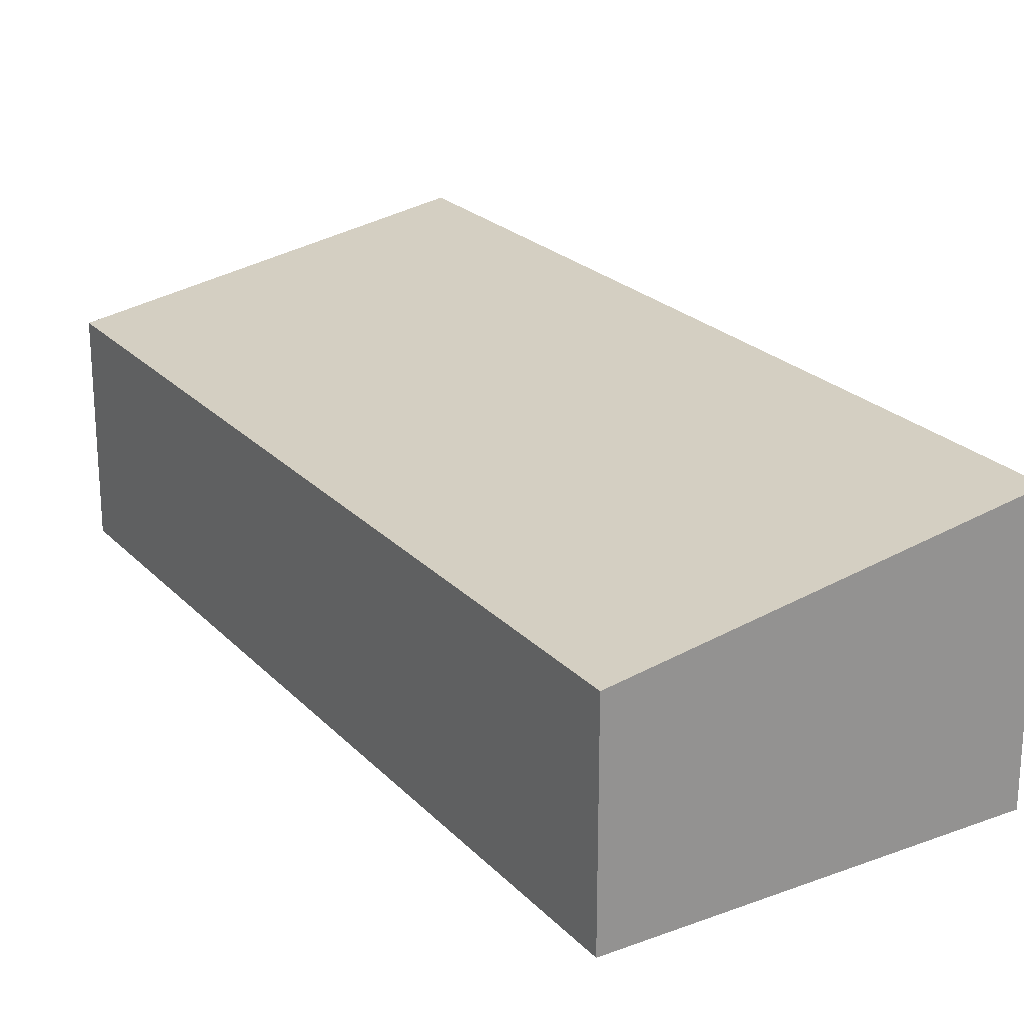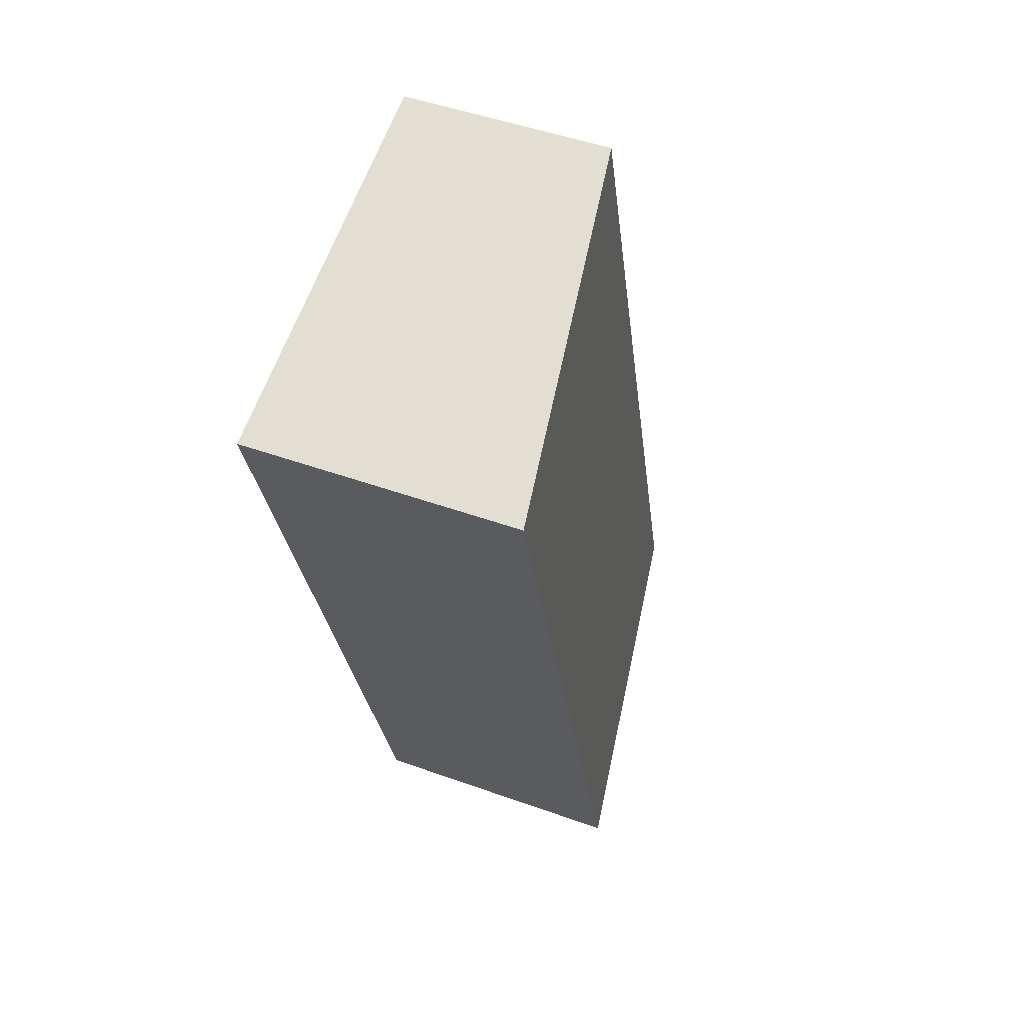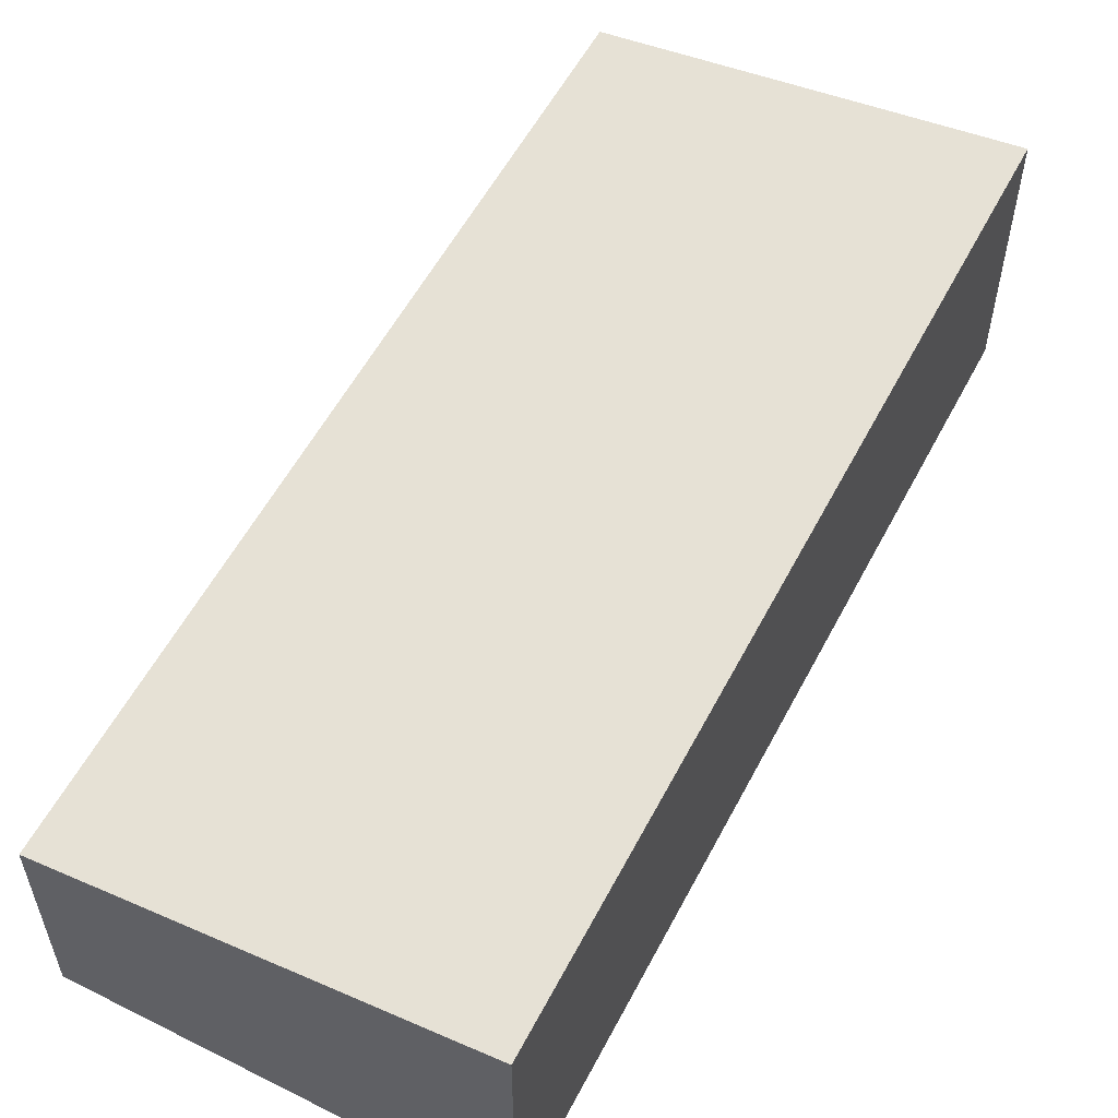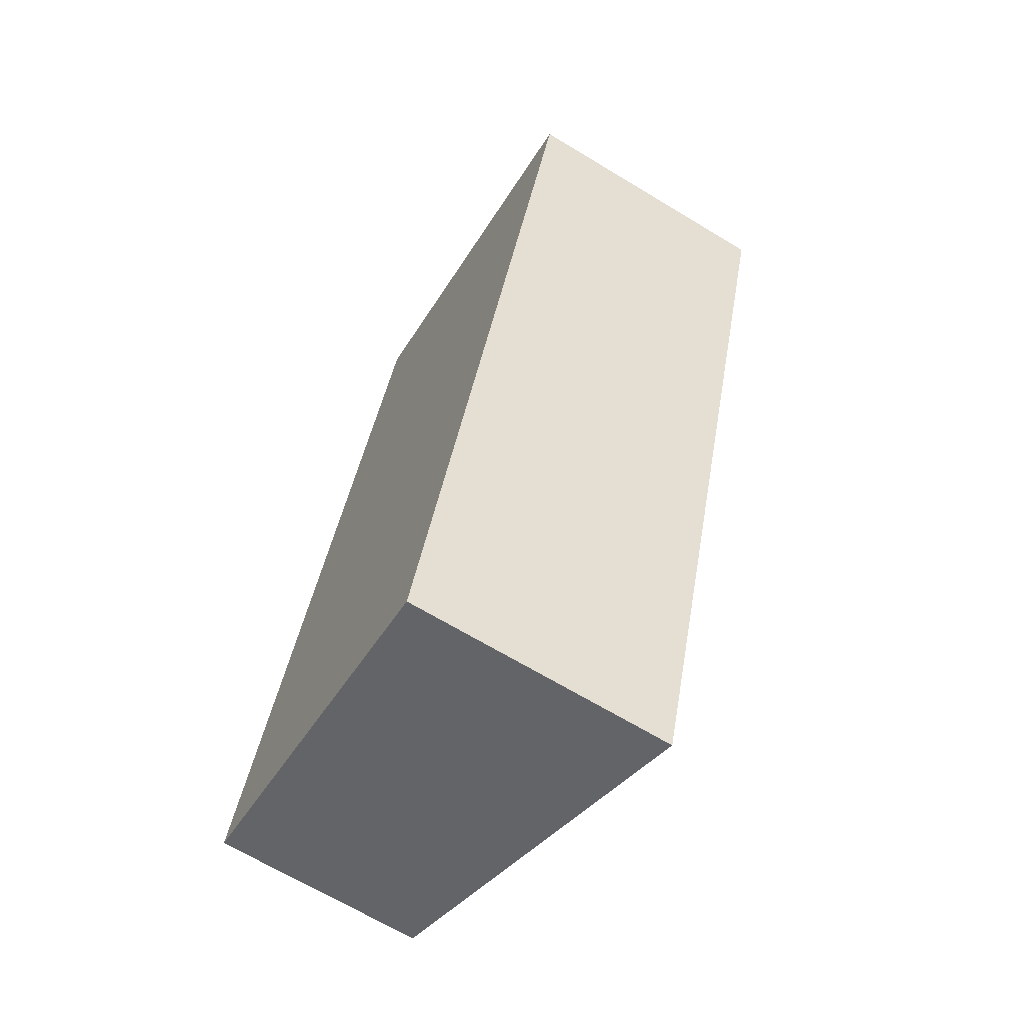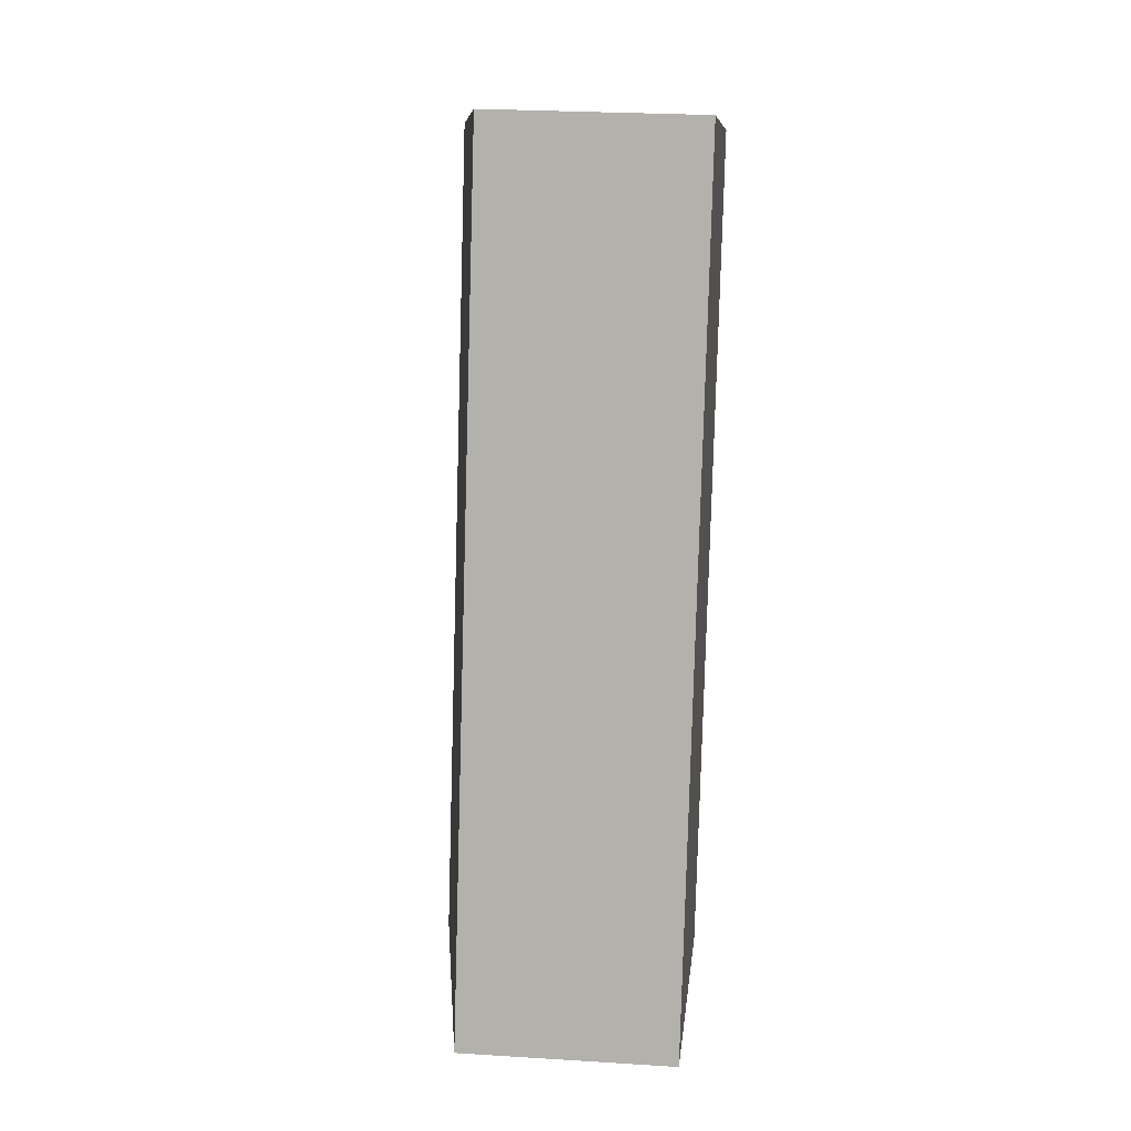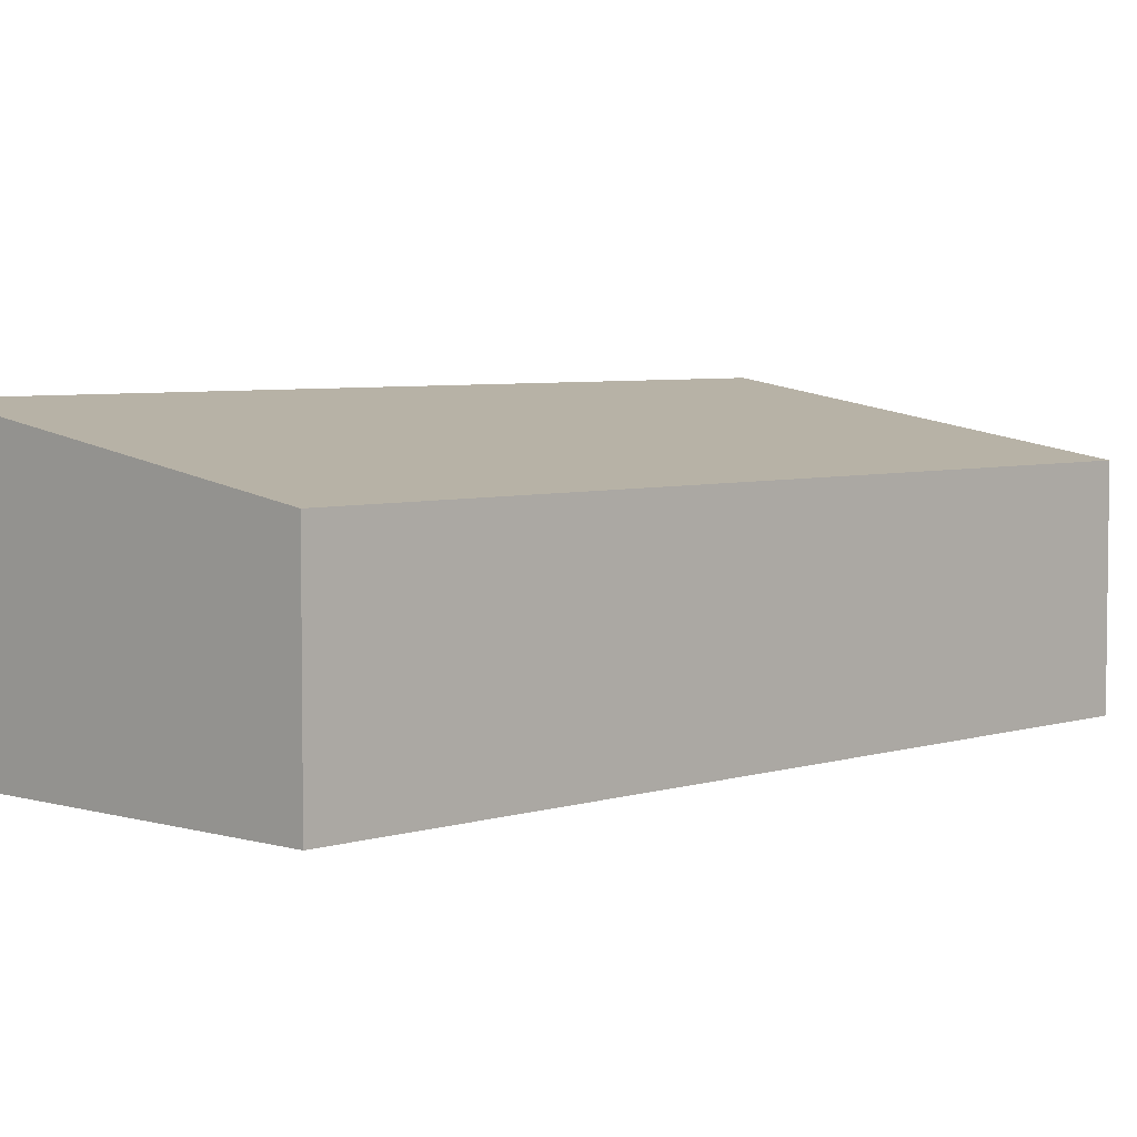
<metadata>
{"format":"obj","ext":"obj","renderer":"f3d","projection":"perspective","resolution":1024,"background":"white","views":[{"elev":23.5,"azim":-14.7,"up":"+Y"},{"elev":48.1,"azim":112.0,"up":"+Z"},{"elev":58.2,"azim":45.0,"up":"+Y"},{"elev":-67.3,"azim":58.8,"up":"+Z"},{"elev":26.4,"azim":-84.4,"up":"+Z"},{"elev":4.8,"azim":-119.1,"up":"+Y"}]}
</metadata>
<code>
v  0 4.959 3.037e-16
v  14.15 6.419 15.2
v  8.537 6.376 -2.643
v  5.856 4.959 19.59
v  14.64 6.419 16.84
v  14.66 6.423 16.83
v  8.537 1.618e-16 -2.643
v  0 0 0
v  5.856 -1.2e-15 19.59
v  14.64 -1.031e-15 16.84
v  14.66 -1.031e-15 16.83
v  14.15 -9.31e-16 15.2
g defaultobject
f 1 2 3
f 2 1 4
f 2 4 5
f 2 5 6
f 7 1 3
f 1 7 8
f 8 4 1
f 4 8 9
f 9 5 4
f 5 9 10
f 5 10 6
f 6 10 11
f 11 2 6
f 2 11 3
f 3 11 7
f 7 11 12
f 7 9 8
f 9 7 12
f 9 12 10
f 10 12 11

</code>
